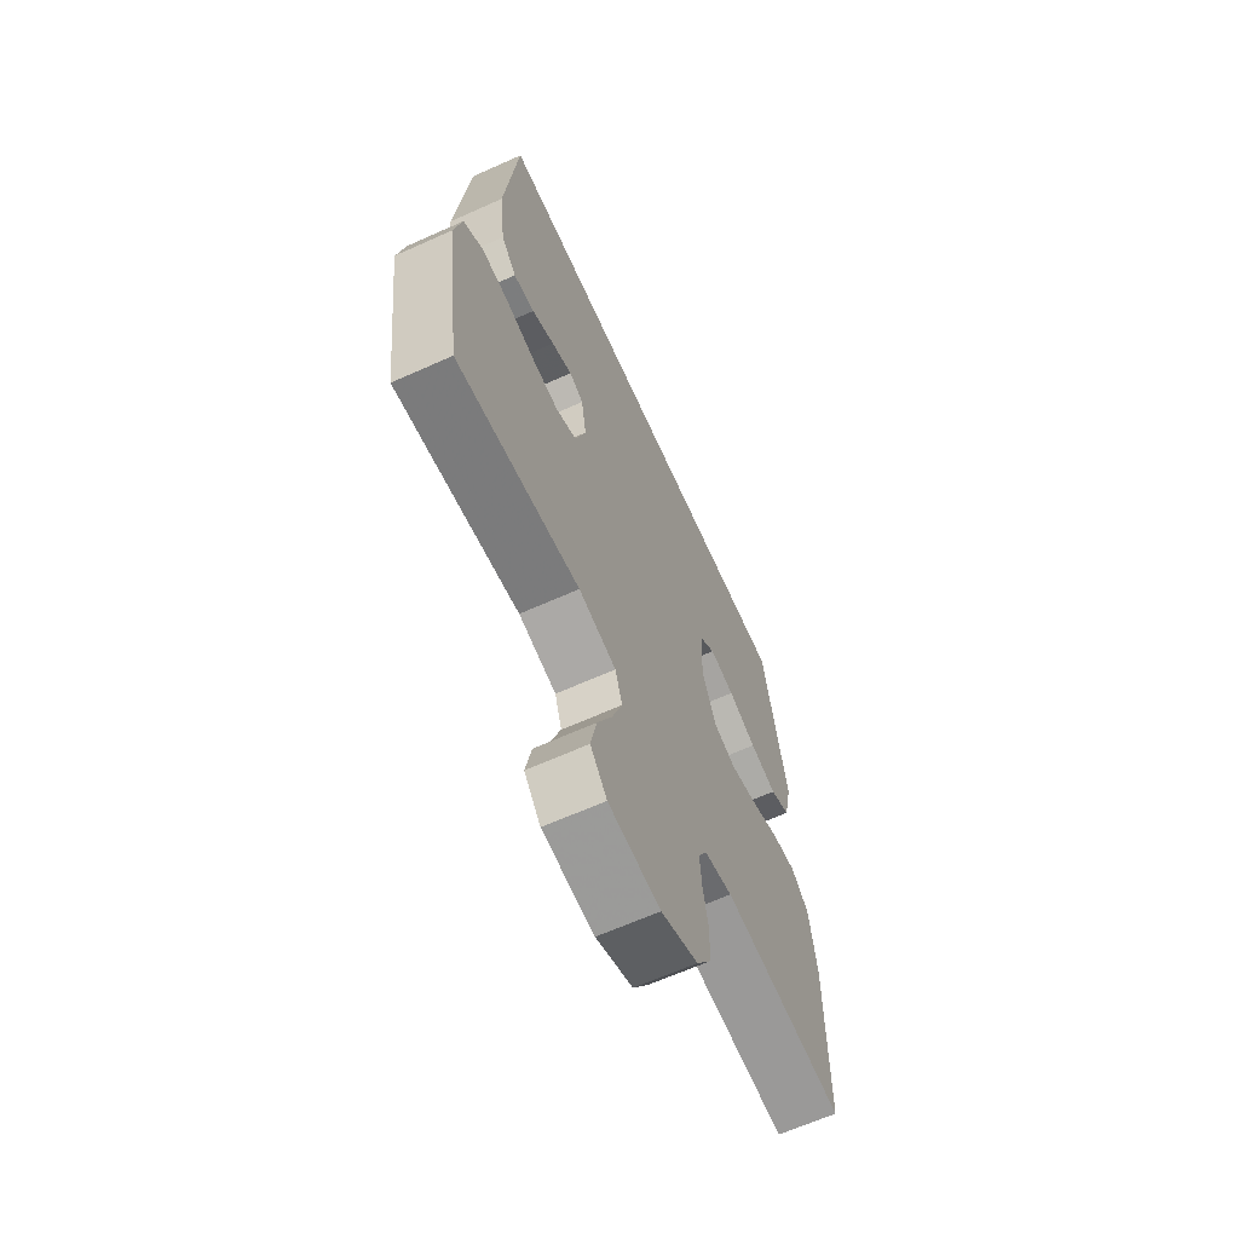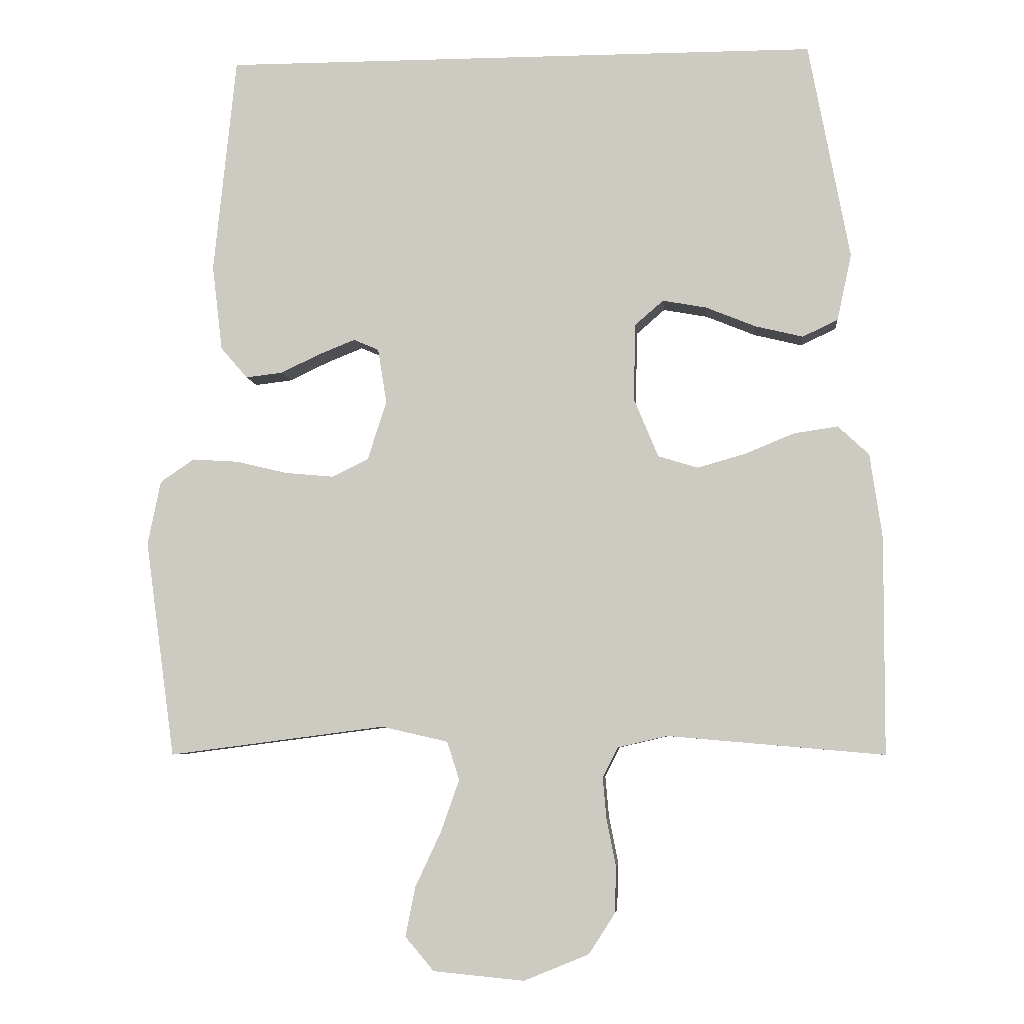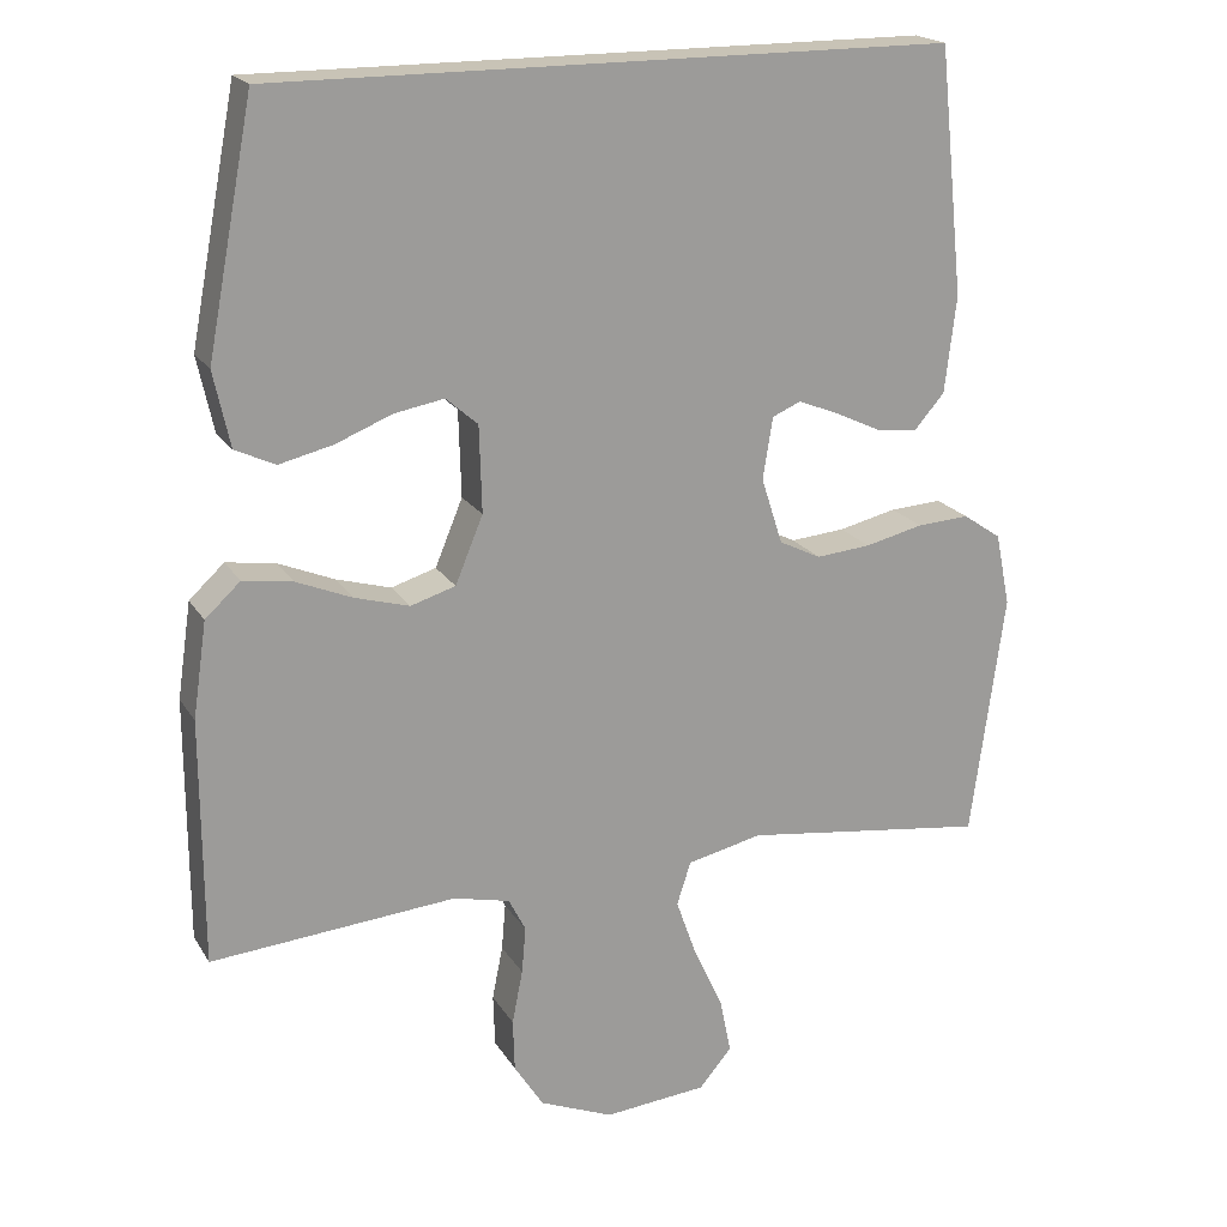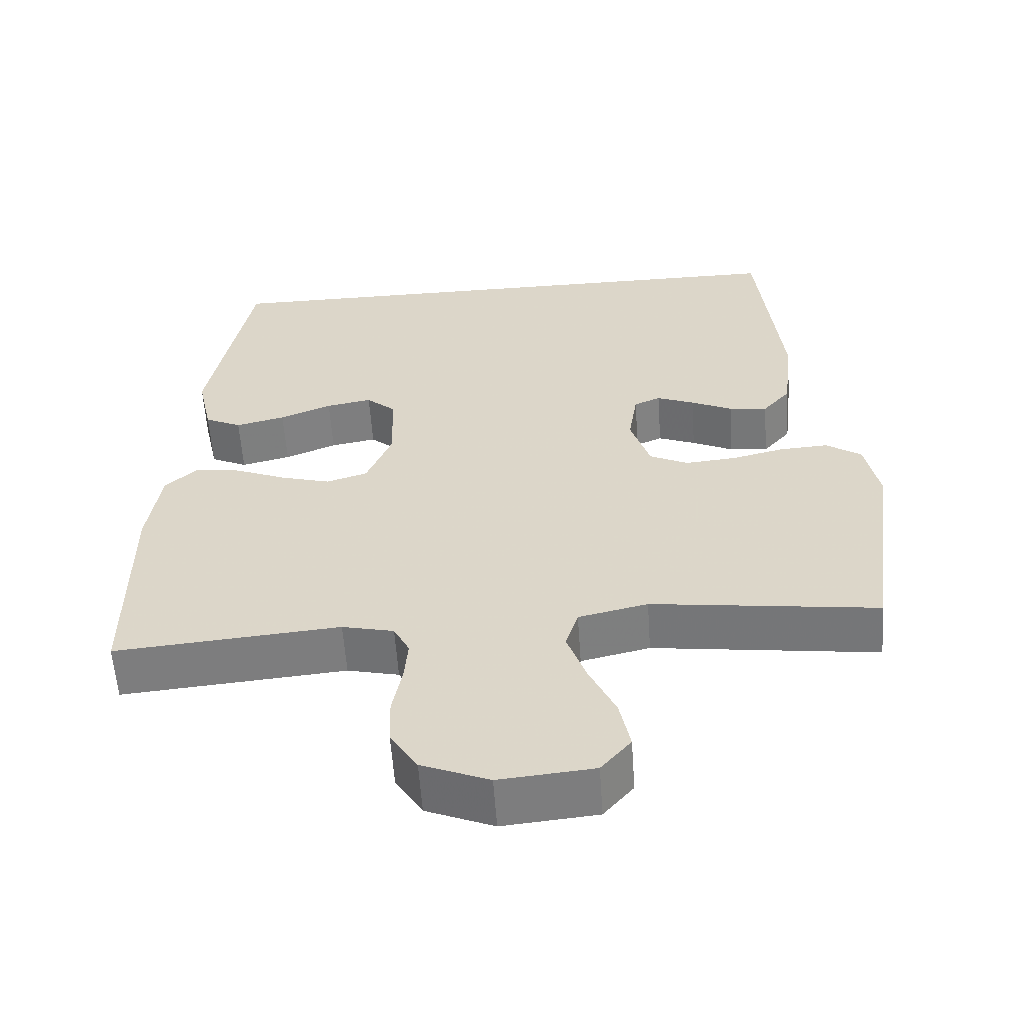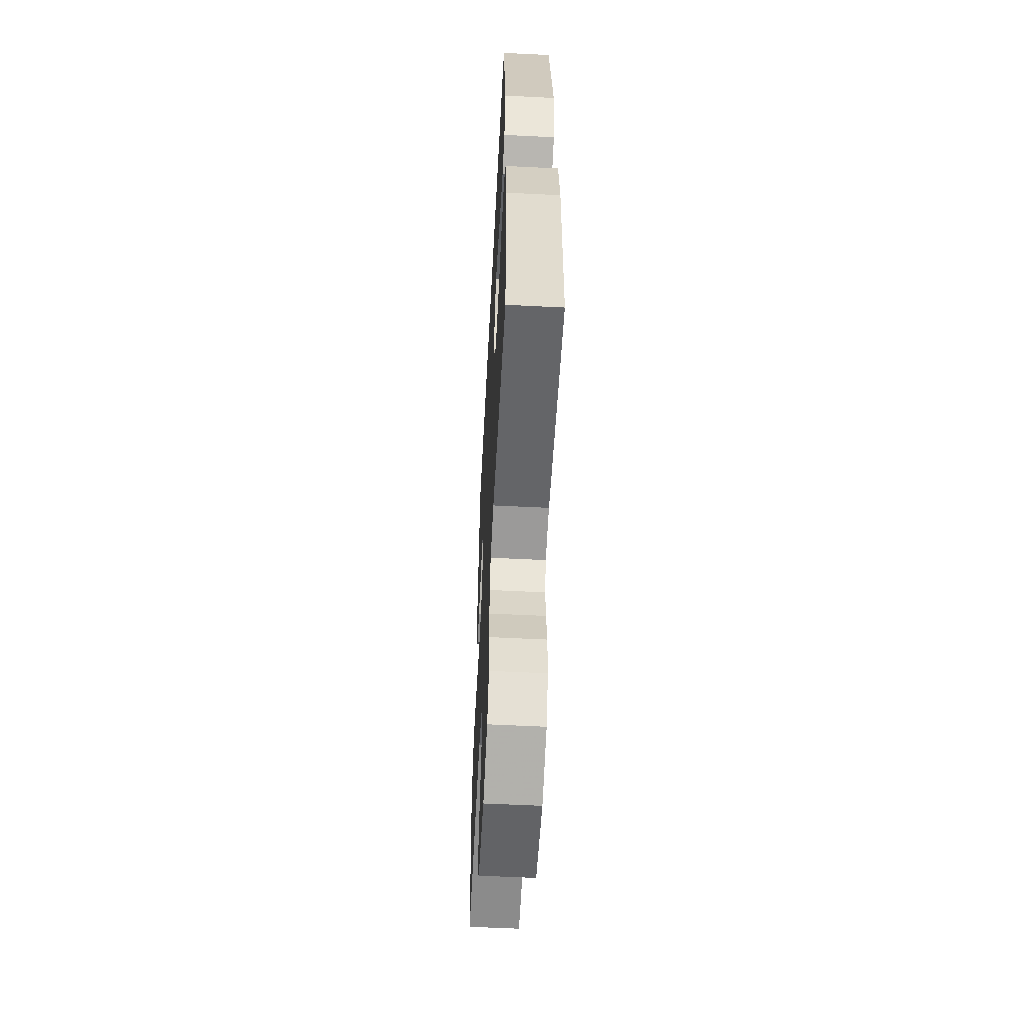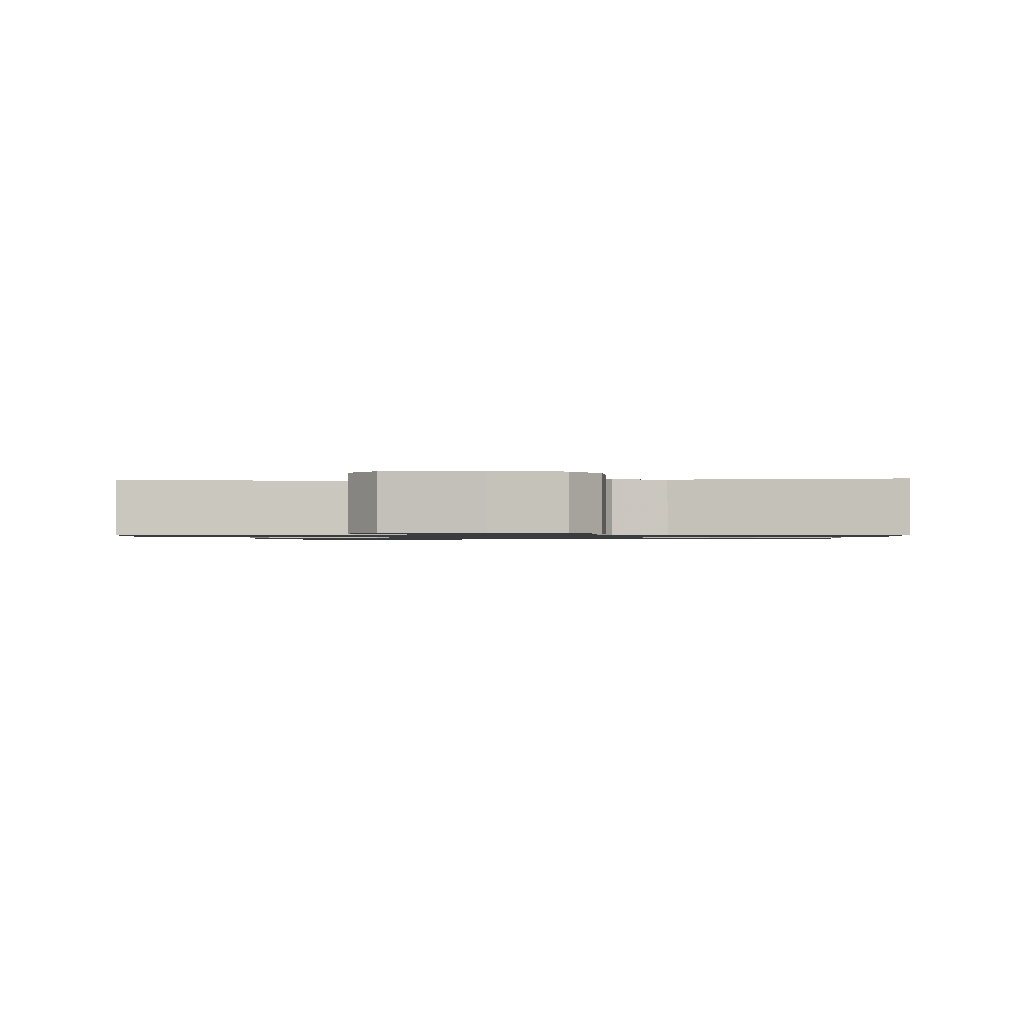
<metadata>
{"format":"obj","ext":"obj","renderer":"f3d","projection":"perspective","resolution":1024,"background":"white","views":[{"elev":-64.9,"azim":114.3,"up":"+Z"},{"elev":-5.8,"azim":-174.7,"up":"+Z"},{"elev":19.5,"azim":-22.6,"up":"+Z"},{"elev":-58.4,"azim":3.9,"up":"+Z"},{"elev":-56.4,"azim":-93.0,"up":"+Z"},{"elev":-1.0,"azim":-175.8,"up":"+Y"}]}
</metadata>
<code>
v -0.406 0.07 0.5
v 0.42 0.07 0.5
v 0.451 0.07 0.2
v 0.437 0.07 0.082
v 0.4 0.07 0.039
v 0.349 0.07 0.045
v 0.294 0.07 0.071
v 0.244 0.07 0.091
v 0.209 0.07 0.076
v 0.197 0.07 0
v 0.223 0.07 -0.081
v 0.274 0.07 -0.106
v 0.341 0.07 -0.1
v 0.412 0.07 -0.083
v 0.476 0.07 -0.079
v 0.523 0.07 -0.111
v 0.541 0.07 -0.2
v 0.5 0.07 -0.5
v 0.2 0.07 -0.461
v 0.108 0.07 -0.482
v 0.091 0.07 -0.535
v 0.116 0.07 -0.606
v 0.152 0.07 -0.683
v 0.166 0.07 -0.752
v 0.126 0.07 -0.799
v 0 0.07 -0.811
v -0.09 0.07 -0.774
v -0.126 0.07 -0.718
v -0.128 0.07 -0.654
v -0.115 0.07 -0.588
v -0.11 0.07 -0.531
v -0.131 0.07 -0.49
v -0.2 0.07 -0.474
v -0.5 0.07 -0.5
v -0.501 0.07 -0.2
v -0.484 0.07 -0.083
v -0.441 0.07 -0.043
v -0.38 0.07 -0.052
v -0.312 0.07 -0.08
v -0.245 0.07 -0.099
v -0.19 0.07 -0.082
v -0.156 0.07 0
v -0.159 0.07 0.106
v -0.198 0.07 0.14
v -0.259 0.07 0.129
v -0.328 0.07 0.101
v -0.394 0.07 0.085
v -0.443 0.07 0.108
v -0.463 0.07 0.2
v -0.406 0 0.5
v 0.42 0 0.5
v 0.451 0 0.2
v 0.437 0 0.082
v 0.4 0 0.039
v 0.349 0 0.045
v 0.294 0 0.071
v 0.244 0 0.091
v 0.209 0 0.076
v 0.197 0 0
v 0.223 0 -0.081
v 0.274 0 -0.106
v 0.341 0 -0.1
v 0.412 0 -0.083
v 0.476 0 -0.079
v 0.523 0 -0.111
v 0.541 0 -0.2
v 0.5 0 -0.5
v 0.2 0 -0.461
v 0.108 0 -0.482
v 0.091 0 -0.535
v 0.116 0 -0.606
v 0.152 0 -0.683
v 0.166 0 -0.752
v 0.126 0 -0.799
v 0 0 -0.811
v -0.09 0 -0.774
v -0.126 0 -0.718
v -0.128 0 -0.654
v -0.115 0 -0.588
v -0.11 0 -0.531
v -0.131 0 -0.49
v -0.2 0 -0.474
v -0.5 0 -0.5
v -0.501 0 -0.2
v -0.484 0 -0.083
v -0.441 0 -0.043
v -0.38 0 -0.052
v -0.312 0 -0.08
v -0.245 0 -0.099
v -0.19 0 -0.082
v -0.156 0 0
v -0.159 0 0.106
v -0.198 0 0.14
v -0.259 0 0.129
v -0.328 0 0.101
v -0.394 0 0.085
v -0.443 0 0.108
v -0.463 0 0.2
f 45 46 47 48
f 44 45 48 49
f 36 37 38 39
f 36 39 40
f 33 34 35 36
f 32 33 36 40
f 31 32 40 41
f 27 28 29 30
f 27 30 31
f 26 27 31
f 22 23 24 25
f 21 22 25 26
f 20 21 26 31
f 16 17 18 19
f 13 14 15 16
f 12 13 16 19
f 11 12 19 20
f 4 5 6 7
f 4 7 8
f 3 4 8
f 2 3 8 9
f 44 49 1 2
f 20 31 41 42
f 10 11 20 42
f 9 10 42 43
f 2 9 43 44
f 97 96 95 94
f 98 97 94 93
f 88 87 86 85
f 89 88 85
f 85 84 83 82
f 89 85 82 81
f 90 89 81 80
f 79 78 77 76
f 80 79 76
f 80 76 75
f 74 73 72 71
f 75 74 71 70
f 80 75 70 69
f 68 67 66 65
f 65 64 63 62
f 68 65 62 61
f 69 68 61 60
f 56 55 54 53
f 57 56 53
f 57 53 52
f 58 57 52 51
f 51 50 98 93
f 91 90 80 69
f 91 69 60 59
f 92 91 59 58
f 93 92 58 51
f 1 50 51 2
f 2 51 52 3
f 3 52 53 4
f 4 53 54 5
f 5 54 55 6
f 6 55 56 7
f 7 56 57 8
f 8 57 58 9
f 9 58 59 10
f 10 59 60 11
f 11 60 61 12
f 12 61 62 13
f 13 62 63 14
f 14 63 64 15
f 15 64 65 16
f 16 65 66 17
f 17 66 67 18
f 18 67 68 19
f 19 68 69 20
f 20 69 70 21
f 21 70 71 22
f 22 71 72 23
f 23 72 73 24
f 24 73 74 25
f 25 74 75 26
f 26 75 76 27
f 27 76 77 28
f 28 77 78 29
f 29 78 79 30
f 30 79 80 31
f 31 80 81 32
f 32 81 82 33
f 33 82 83 34
f 34 83 84 35
f 35 84 85 36
f 36 85 86 37
f 37 86 87 38
f 38 87 88 39
f 39 88 89 40
f 40 89 90 41
f 41 90 91 42
f 42 91 92 43
f 43 92 93 44
f 44 93 94 45
f 45 94 95 46
f 46 95 96 47
f 47 96 97 48
f 48 97 98 49
f 49 98 50 1

</code>
